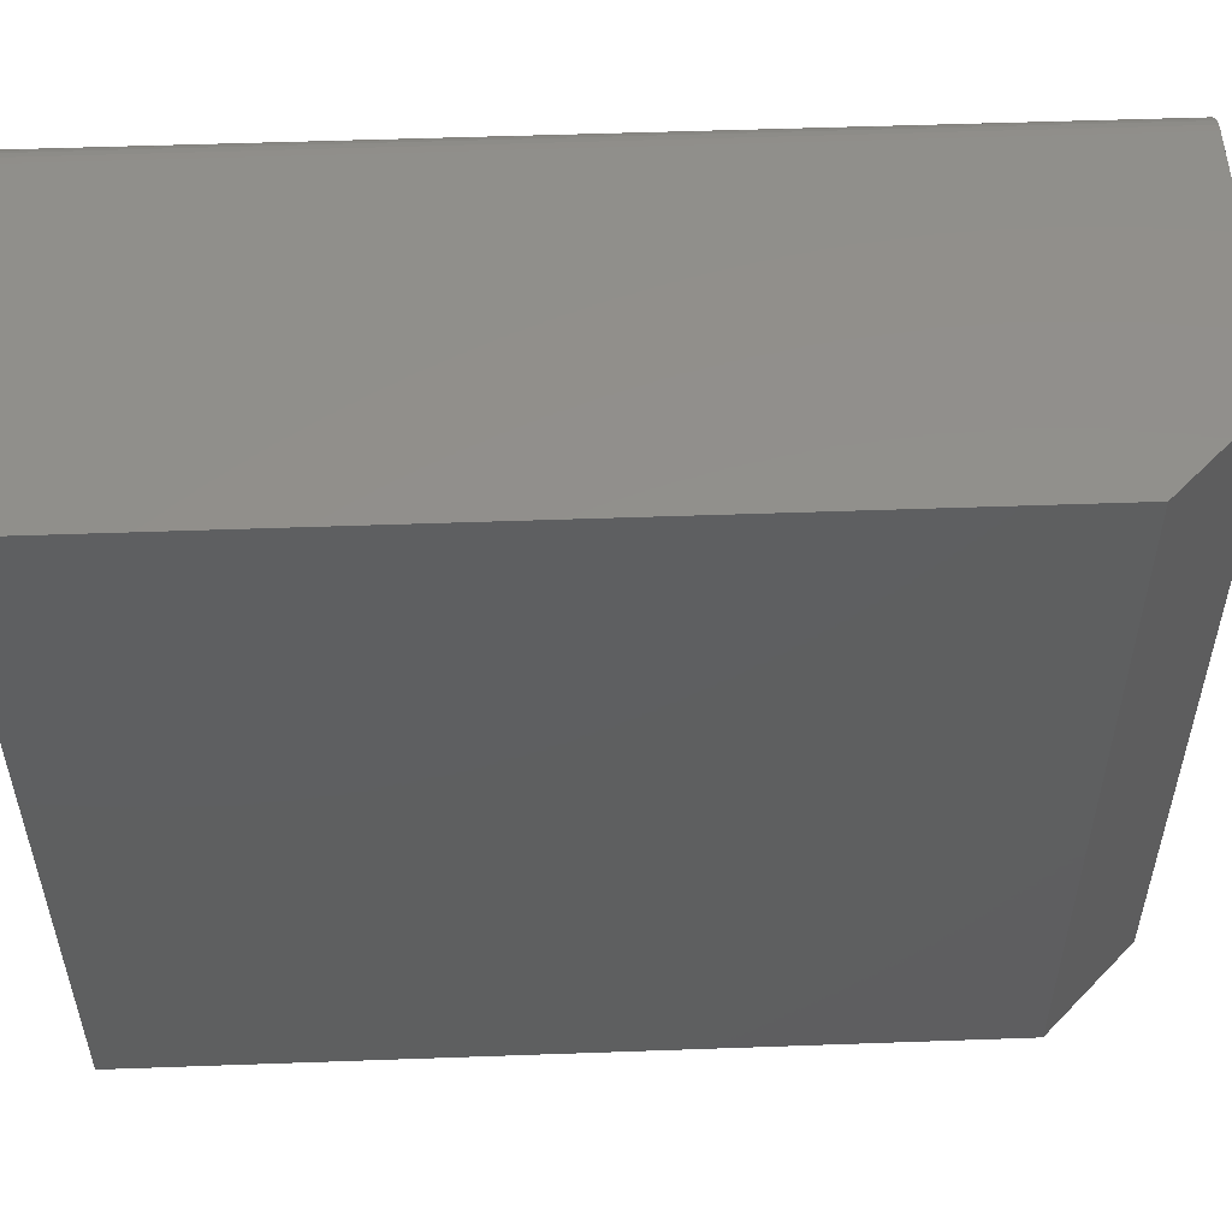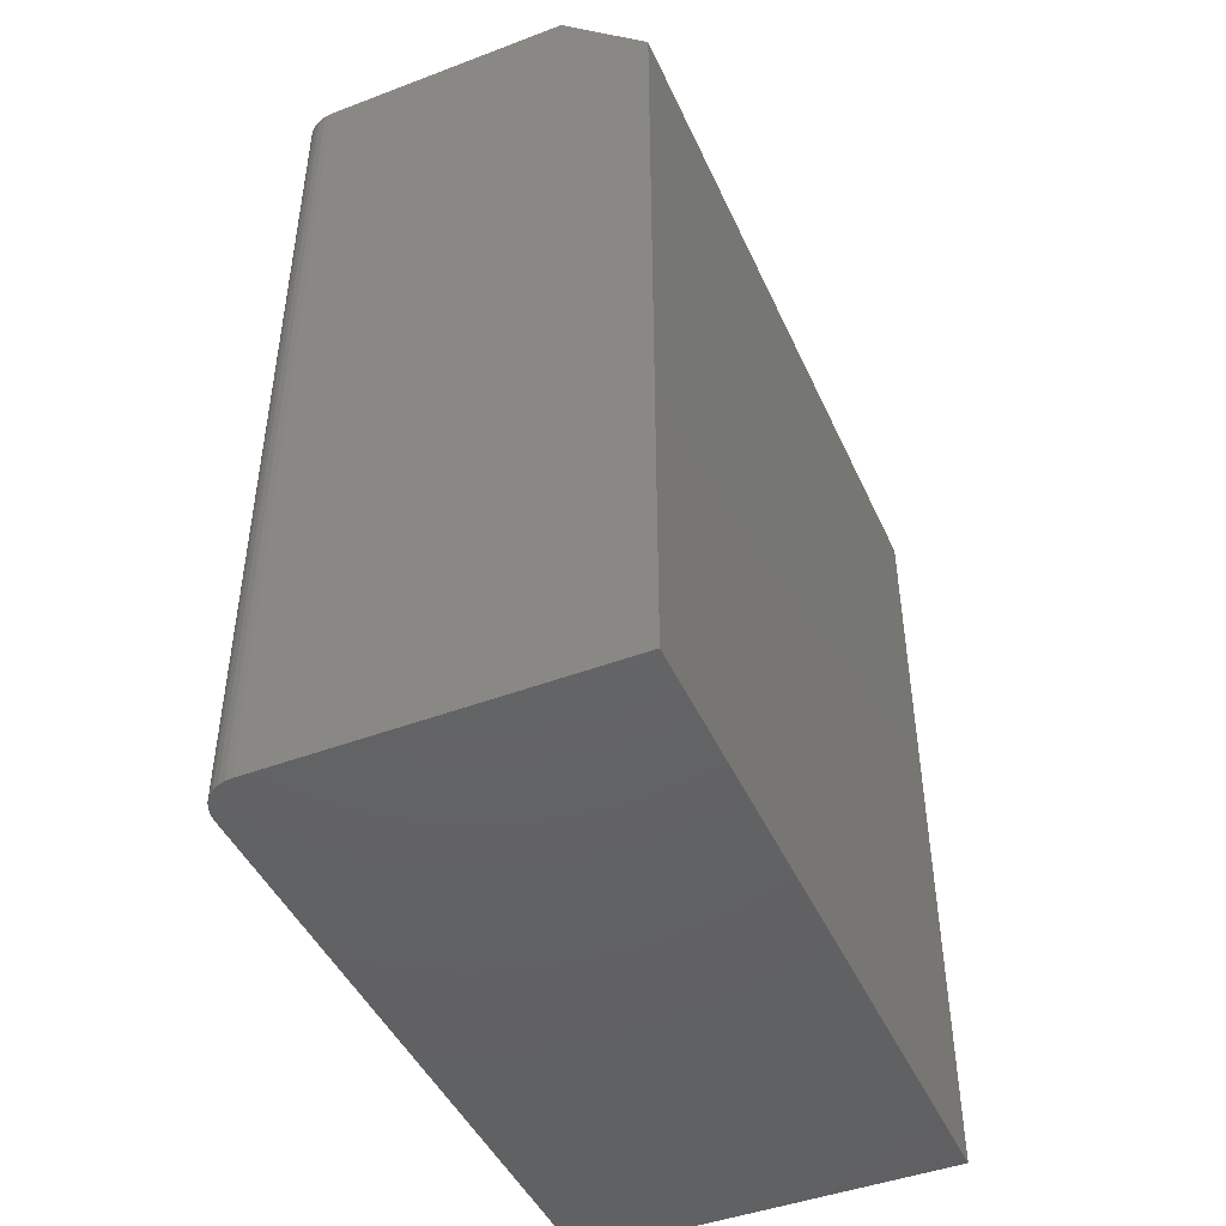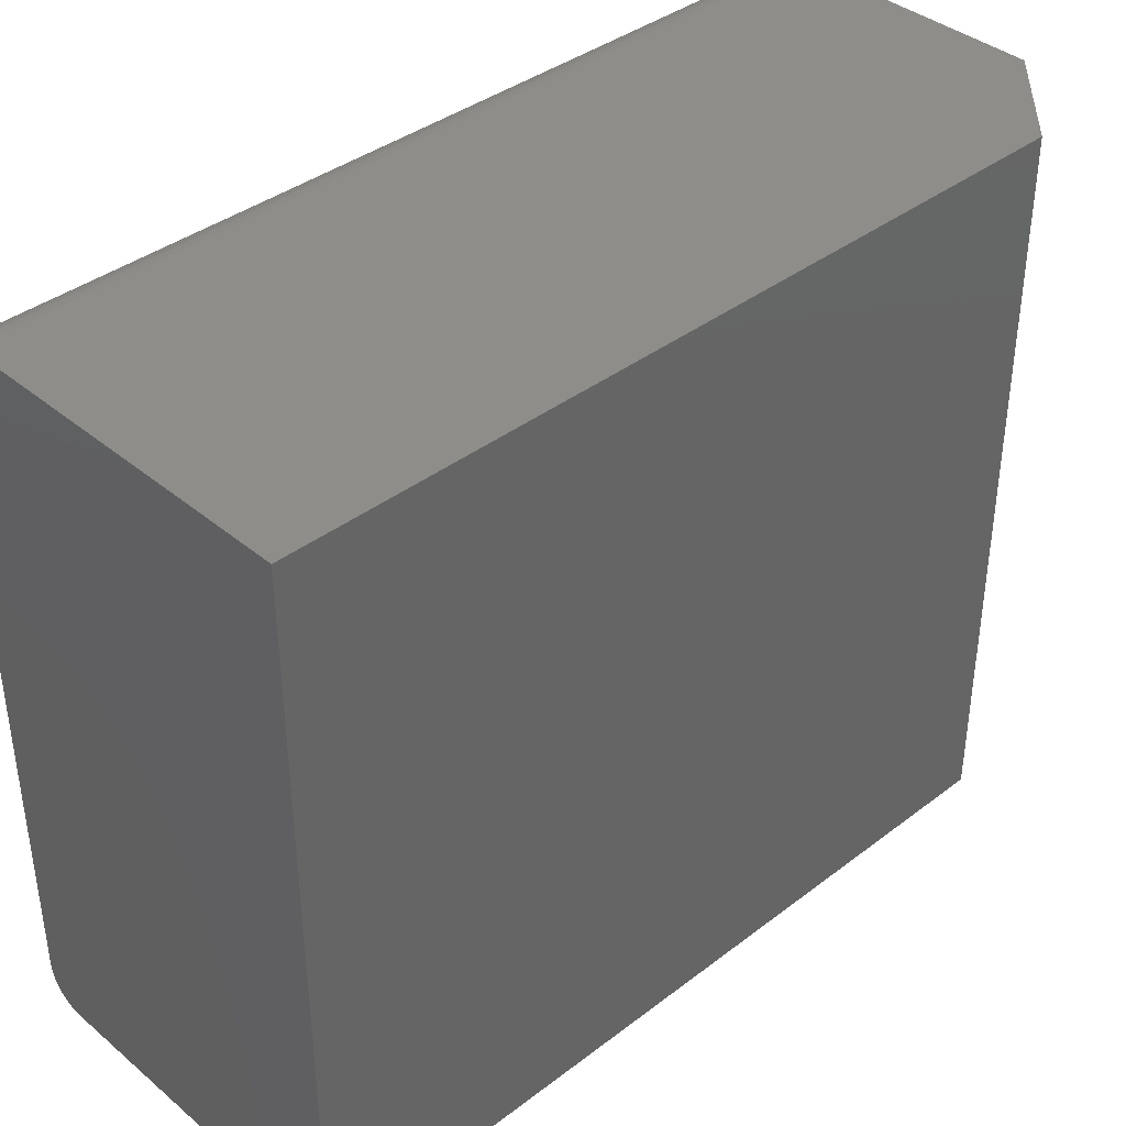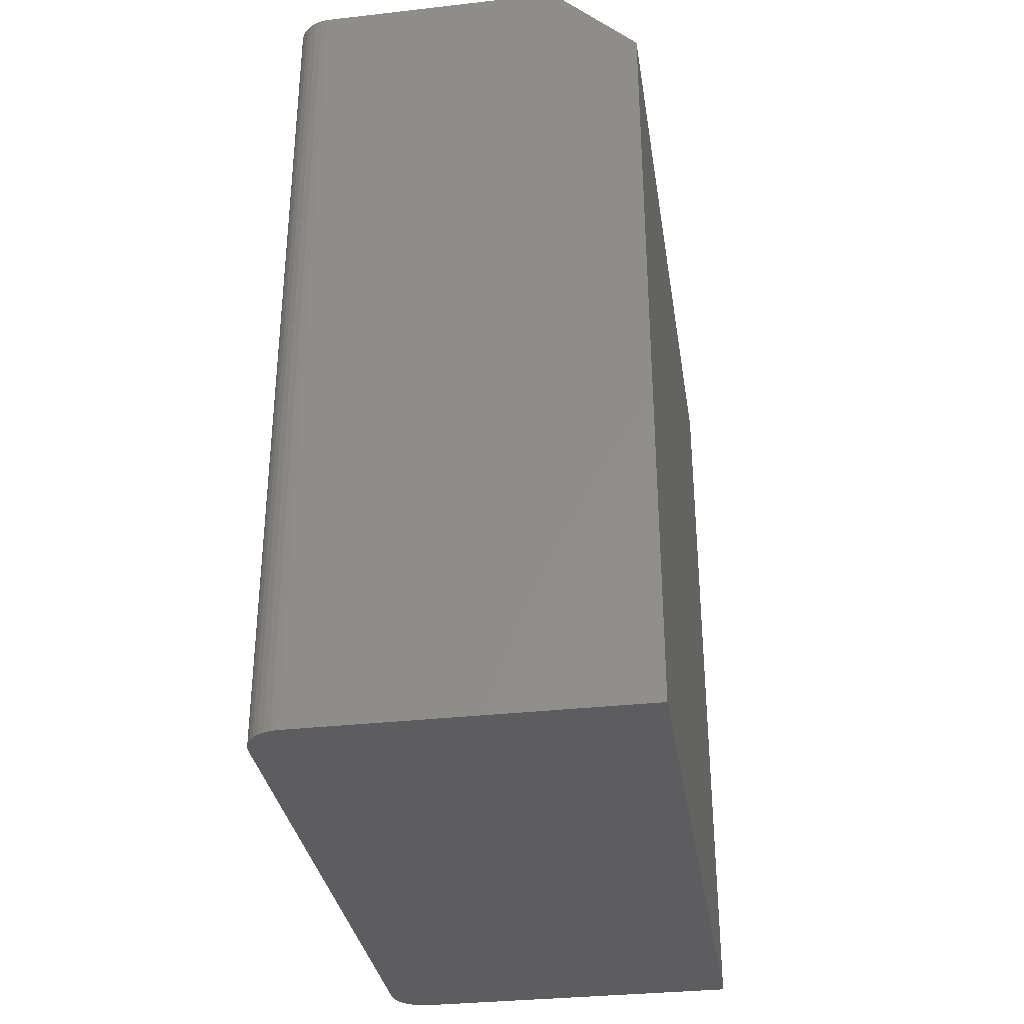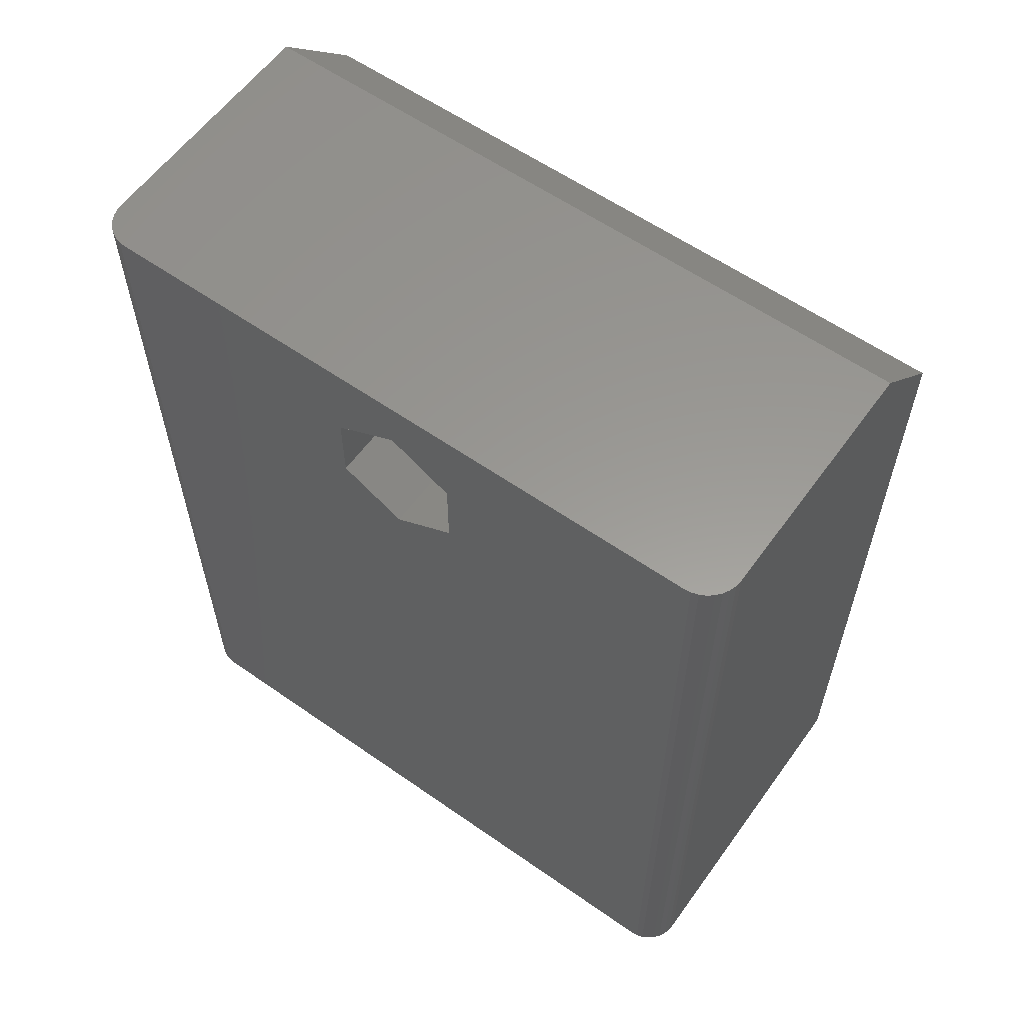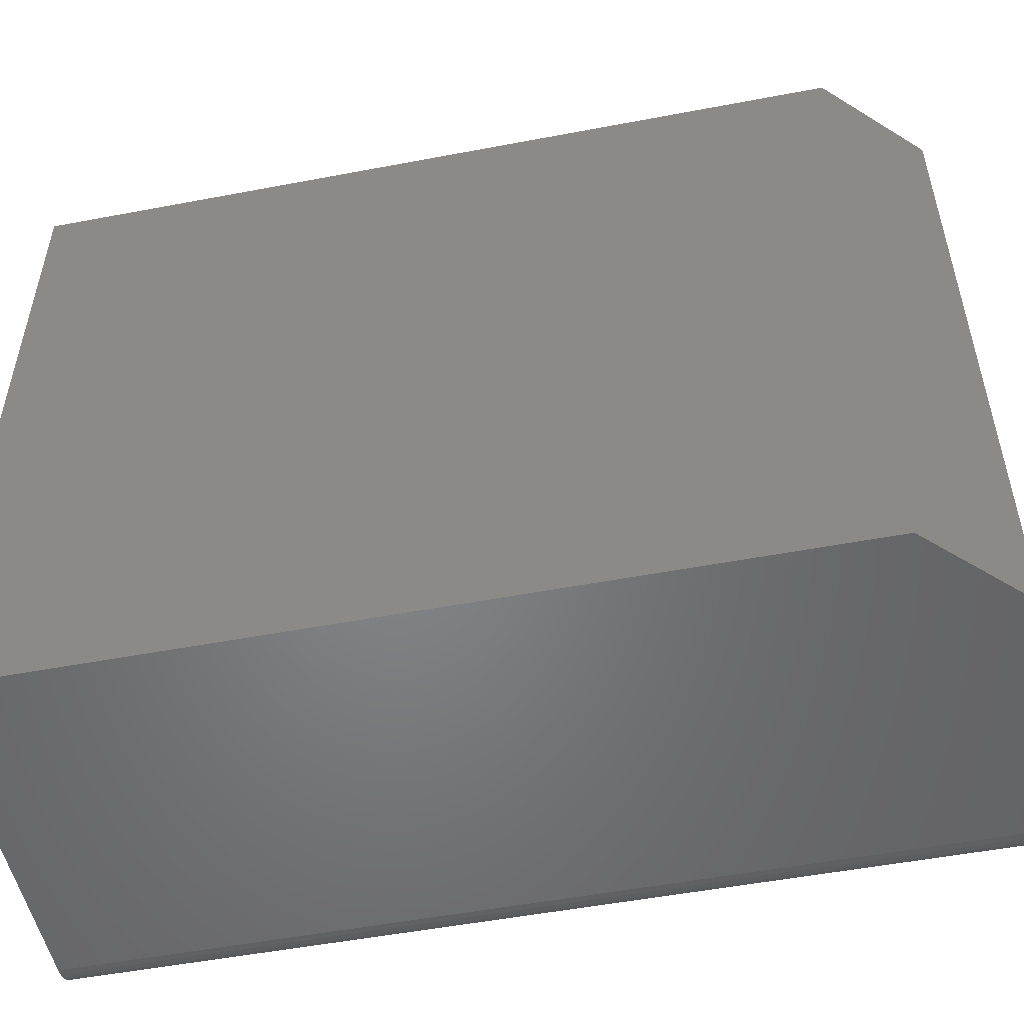
<metadata>
{"format":"stl","ext":"stl","renderer":"f3d","projection":"perspective","resolution":1024,"background":"white","views":[{"elev":52.7,"azim":-92.2,"up":"+Y"},{"elev":-45.5,"azim":-156.5,"up":"+Z"},{"elev":38.7,"azim":-133.8,"up":"+Y"},{"elev":-33.2,"azim":-171.2,"up":"+Z"},{"elev":59.3,"azim":125.7,"up":"+Z"},{"elev":-52.0,"azim":-78.4,"up":"+Y"}]}
</metadata>
<code>
# stl→obj: 54 verts, 104 faces
v 0.1641 0.1094 0.3828
v 0.1641 0.1094 -9.568e-19
v 0.1641 0.2188 0.3125
v 0.1641 0.2188 0.3442
v 0.1641 0.2464 0.3597
v 0.1641 0.3844 0.3828
v 0.1641 0.2734 0.3442
v 0.1641 0.2734 0.3125
v 0.1641 0.3844 -1.78e-17
v 0.1641 0.2464 0.297
v 0.1484 0.09375 0.3828
v 0.1515 0.09405 0.3828
v 0.1544 0.09494 0.3828
v 0.1484 0.4 0.3828
v 0.03906 0.4 0.3828
v 0.1629 0.3904 0.3828
v 0.03906 0.09375 0.3828
v 0.1571 0.09638 0.3828
v 0.1595 0.09833 0.3828
v 0.1614 0.1007 0.3828
v 0.1629 0.1034 0.3828
v 0.1638 0.1063 0.3828
v 0.1638 0.3874 0.3828
v 0.1515 0.3997 0.3828
v 0.1614 0.3931 0.3828
v 0.1595 0.3954 0.3828
v 0.1571 0.3974 0.3828
v 0.1544 0.3988 0.3828
v 0.1484 0.09375 0
v 0 0.09375 0
v 0.1629 0.1034 -5.906e-19
v 0.1484 0.4 -1.875e-17
v 0.1515 0.3997 -1.873e-17
v 0.1544 0.3988 -1.868e-17
v 0 0.4 -1.875e-17
v 0.1571 0.3974 -1.859e-17
v 0.1595 0.3954 -1.847e-17
v 0.1614 0.3931 -1.833e-17
v 0.1629 0.3904 -1.816e-17
v 0.1638 0.3874 -1.798e-17
v 0.1638 0.1063 -7.701e-19
v 0.1515 0.09405 -1.838e-20
v 0.1614 0.1007 -4.252e-19
v 0.1595 0.09833 -2.802e-19
v 0.1571 0.09638 -1.612e-19
v 0.1544 0.09494 -7.283e-20
v 0 0.4 0.3438
v 0 0.09375 0.3438
v 0.125 0.2188 0.3442
v 0.125 0.2188 0.3125
v 0.125 0.2464 0.3597
v 0.125 0.2734 0.3442
v 0.125 0.2734 0.3125
v 0.125 0.2464 0.297
f 1 2 3
f 1 3 4
f 1 4 5
f 1 5 6
f 6 5 7
f 6 7 8
f 6 8 9
f 3 2 10
f 10 2 9
f 10 9 8
f 11 12 13
f 14 15 16
f 17 11 13
f 17 13 18
f 17 18 19
f 17 19 20
f 17 20 21
f 17 21 22
f 17 22 1
f 17 1 6
f 17 6 23
f 17 23 16
f 17 16 15
f 24 14 16
f 24 16 25
f 24 25 26
f 24 26 27
f 24 27 28
f 29 30 31
f 32 33 34
f 35 32 34
f 35 34 36
f 35 36 37
f 35 37 38
f 35 38 39
f 35 39 40
f 35 40 9
f 35 9 2
f 35 2 41
f 35 41 31
f 35 31 30
f 42 29 31
f 42 31 43
f 42 43 44
f 42 44 45
f 42 45 46
f 32 35 14
f 14 35 47
f 14 47 15
f 32 14 33
f 33 14 24
f 33 24 34
f 34 24 28
f 34 28 36
f 36 28 27
f 36 27 37
f 37 27 26
f 37 26 38
f 38 26 25
f 38 25 39
f 39 25 16
f 39 16 40
f 40 16 23
f 40 23 9
f 9 23 6
f 30 29 48
f 48 29 11
f 48 11 17
f 11 29 12
f 12 29 42
f 12 42 13
f 13 42 46
f 13 46 18
f 18 46 45
f 18 45 19
f 19 45 44
f 19 44 20
f 20 44 43
f 20 43 21
f 21 43 31
f 21 31 22
f 22 31 41
f 22 41 1
f 1 41 2
f 4 3 49
f 49 3 50
f 5 4 51
f 51 4 49
f 7 5 52
f 52 5 51
f 8 7 53
f 53 7 52
f 10 8 54
f 54 8 53
f 3 10 50
f 50 10 54
f 50 54 53
f 50 53 49
f 49 53 52
f 49 52 51
f 30 48 35
f 35 48 47
f 15 47 17
f 17 47 48

</code>
